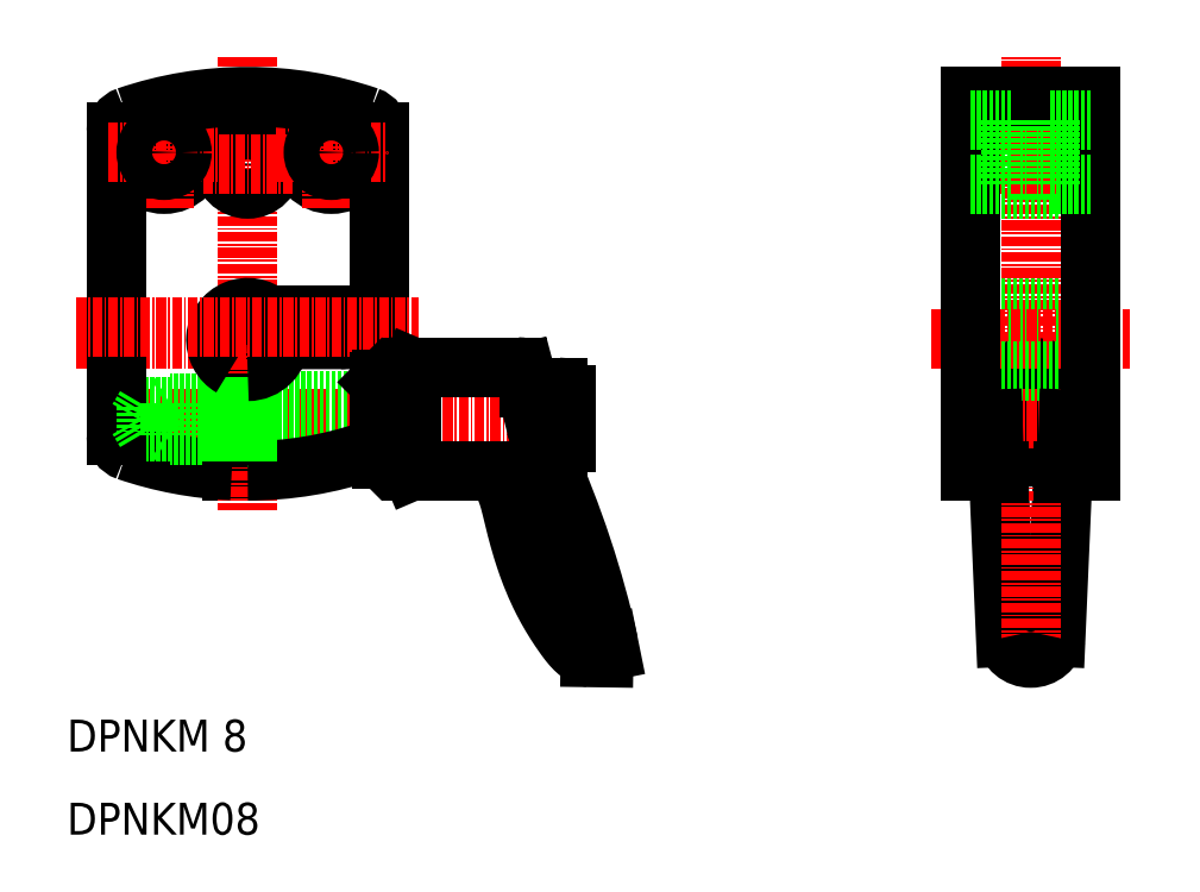
<metadata>
{"format":"dxf","ext":"dxf","renderer":"ezdxf+matplotlib","layout":"modelspace","background":"white","min_lineweight":24,"dpi":150}
</metadata>
<code>
0
SECTION
2
ENTITIES
0
LINE
8
CENTER
10
91.1
20
122.1
30
0
11
154.4
21
122.1
31
0
0
LINE
8
0
10
110.6
20
128.1
30
0
11
110.6
21
115.6
31
0
0
LINE
8
0
10
108.6
20
128.7
30
0
11
108.6
21
115.6
31
0
0
LINE
8
CENTER
10
110.6
20
167.6
30
0
11
110.6
21
110.6
31
0
0
CIRCLE
8
0
10
121.1
20
155.6
30
0
40
4
0
CIRCLE
8
0
10
100.1
20
155.6
30
0
40
4
0
LINE
8
CENTER
10
121.1
20
148.6
30
0
11
121.1
21
162.6
31
0
0
LINE
8
CENTER
10
100.1
20
148.6
30
0
11
100.1
21
162.6
31
0
0
ARC
8
0
10
125.1
20
158.2
30
0
40
2
50
0
51
71.15
0
ARC
8
0
10
96.1
20
158.2
30
0
40
2
50
108.9
51
180
0
CIRCLE
8
0
10
110.6
20
154.1
30
0
40
3.1
0
LINE
8
CENTER
10
105
20
154.1
30
0
11
116.2
21
154.1
31
0
0
LINE
8
CENTER
10
89.1
20
132.1
30
0
11
132.1
21
132.1
31
0
0
LINE
8
0
10
94.1
20
120
30
0
11
94.1
21
158.2
31
0
0
LINE
8
CENTER
10
93.1
20
155.6
30
0
11
107.1
21
155.6
31
0
0
CIRCLE
8
0
10
100.1
20
155.6
30
0
40
2.25
0
LINE
8
0
10
127.1
20
158.2
30
0
11
127.1
21
120
31
0
0
LINE
8
0
10
114.6
20
132.1
30
0
11
122.3
21
132.1
31
0
0
ARC
8
0
10
122.2
20
133.6
30
0
40
1.5
50
270
51
90
0
LINE
8
CENTER
10
114.1
20
155.6
30
0
11
128.1
21
155.6
31
0
0
CIRCLE
8
0
10
121.1
20
155.6
30
0
40
2.25
0
ARC
8
0
10
110.6
20
115.7
30
0
40
46.88
50
71.15
51
108.9
0
ARC
8
0
10
96.1
20
120
30
0
40
2
50
180
51
251.1
0
ARC
8
0
10
110.6
20
162.5
30
0
40
46.88
50
251.1
51
267.6
0
ARC
8
0
10
125.1
20
120
30
0
40
2
50
288.9
51
0
0
LINE
8
0
10
110.6
20
124.4
30
0
11
127.1
21
124.4
31
0
0
LINE
8
0
10
110.6
20
119.8
30
0
11
127.1
21
119.8
31
0
0
ARC
8
0
10
110.6
20
162.5
30
0
40
46.88
50
270
51
288.9
0
LINE
8
0
10
100.8
20
124.1
30
0
11
100.8
21
120.1
31
0
0
LINE
8
0
10
97.8
20
120.5
30
0
11
96.85
21
122.1
31
0
0
LINE
8
0
10
97.8
20
123.7
30
0
11
97.8
21
120.5
31
0
0
LINE
8
0
10
108.6
20
120.5
30
0
11
97.8
21
120.5
31
0
0
LINE
8
0
10
108.6
20
120.1
30
0
11
100.8
21
120.1
31
0
0
LINE
8
0
10
100.8
20
120.1
30
0
11
100.1
21
120.5
31
0
0
LINE
8
0
10
108.6
20
123.7
30
0
11
97.8
21
123.7
31
0
0
LINE
8
0
10
97.8
20
123.7
30
0
11
96.85
21
122.1
31
0
0
LINE
8
0
10
108.6
20
124.1
30
0
11
100.8
21
124.1
31
0
0
LINE
8
0
10
100.8
20
124.1
30
0
11
100.1
21
123.7
31
0
0
TEXT
8
0
10
87.9
20
80.39
30
0
40
4
1
DPNKM 8
0
TEXT
8
0
10
87.9
20
69.95
30
0
40
4
1
DPNKM08
0
LINE
8
0
10
108.6
20
120.1
30
0
11
110.6
21
120.1
31
0
0
LINE
8
0
10
108.6
20
124.1
30
0
11
110.6
21
124.1
31
0
0
LINE
8
0
10
108.6
20
123.7
30
0
11
110.6
21
123.7
31
0
0
LINE
8
0
10
108.6
20
120.5
30
0
11
110.6
21
120.5
31
0
0
LINE
8
0
10
127.1
20
122.2
30
0
11
127.1
21
120.2
31
0
0
ARC
8
0
10
125.1
20
120
30
0
40
2
50
288.9
51
0
0
LINE
8
0
10
127.1
20
125.8
30
0
11
127.1
21
124.2
31
0
0
LINE
8
0
10
127.1
20
122.2
30
0
11
127.1
21
124.2
31
0
0
ARC
8
0
10
110.6
20
132.1
30
0
40
4
50
48.59
51
240
0
LINE
8
0
10
122.2
20
135.1
30
0
11
113.2
21
135.1
31
0
0
LINE
8
0
10
127.1
20
125.8
30
0
11
127.1
21
124.2
31
0
0
LINE
8
0
10
127.1
20
122.2
30
0
11
127.1
21
120.2
31
0
0
LINE
8
0
10
127.1
20
122.2
30
0
11
127.1
21
124.2
31
0
0
ARC
8
0
10
110.6
20
132.1
30
0
40
4
50
270
51
0
0
LINE
8
CENTER
10
89.1
20
133.6
30
0
11
132.1
21
133.6
31
0
0
LINE
8
0
10
213
20
115.8
30
0
11
212.1
21
94.75
31
0
0
LINE
8
0
10
205.8
20
94.75
30
0
11
204.9
21
115.8
31
0
0
LINE
8
CENTER
10
208.9
20
89.84
30
0
11
208.9
21
167.6
31
0
0
ARC
8
0
10
208.9
20
95.32
30
0
40
3.2
50
190.4
51
349.6
0
LINE
8
0
10
201.4
20
135.1
30
0
11
216.4
21
135.1
31
0
0
CIRCLE
8
0
10
208.9
20
122.1
30
0
40
2
0
CIRCLE
8
0
10
208.9
20
122.1
30
0
40
4.75
0
CIRCLE
8
0
10
208.9
20
122.1
30
0
40
2.3
0
ARC
8
0
10
208.9
20
122.1
30
0
40
6.5
50
318
51
222
0
CIRCLE
8
0
10
208.9
20
122.1
30
0
40
4
0
LINE
8
CENTER
10
198.4
20
122.1
30
0
11
219.4
21
122.1
31
0
0
LINE
8
0
10
201.4
20
132.1
30
0
11
216.4
21
132.1
31
0
0
LINE
8
0
10
201.4
20
136.1
30
0
11
216.4
21
136.1
31
0
0
LINE
8
CENTER
10
196.4
20
132.1
30
0
11
221.4
21
132.1
31
0
0
LINE
8
0
10
201.4
20
128.1
30
0
11
216.4
21
128.1
31
0
0
LINE
8
0
10
201.4
20
151
30
0
11
216.4
21
151
31
0
0
LINE
8
0
10
201.4
20
157.2
30
0
11
216.4
21
157.2
31
0
0
LINE
8
0
10
206.4
20
153.4
30
0
11
211.4
21
153.4
31
0
0
LINE
8
0
10
206.4
20
157.9
30
0
11
211.4
21
157.9
31
0
0
LINE
8
CENTER
10
198.4
20
154.1
30
0
11
219.4
21
154.1
31
0
0
LINE
8
CENTER
10
198.4
20
155.6
30
0
11
219.4
21
155.6
31
0
0
LINE
8
0
10
201.4
20
162.6
30
0
11
216.4
21
162.6
31
0
0
LINE
8
0
10
201.4
20
115.6
30
0
11
201.4
21
162.6
31
0
0
ARC
8
0
10
201.9
20
115.8
30
0
40
3
50
1.448
51
42.01
0
LINE
8
0
10
204.9
20
115.6
30
0
11
201.4
21
115.6
31
0
0
LINE
8
0
10
204.2
20
121.8
30
0
11
204.2
21
122.1
31
0
0
LINE
8
0
10
206.4
20
151.6
30
0
11
206.4
21
159.6
31
0
0
LINE
8
0
10
201.4
20
151.6
30
0
11
206.4
21
151.6
31
0
0
LINE
8
0
10
201.4
20
159.6
30
0
11
206.4
21
159.6
31
0
0
LINE
8
0
10
216.4
20
162.6
30
0
11
216.4
21
115.6
31
0
0
LINE
8
0
10
216.4
20
115.6
30
0
11
213
21
115.6
31
0
0
ARC
8
0
10
216
20
115.8
30
0
40
3
50
138
51
178.6
0
LINE
8
0
10
213.7
20
122.1
30
0
11
213.7
21
121.8
31
0
0
LINE
8
0
10
211.4
20
159.6
30
0
11
211.4
21
151.6
31
0
0
LINE
8
0
10
211.4
20
151.6
30
0
11
216.4
21
151.6
31
0
0
LINE
8
0
10
211.4
20
159.6
30
0
11
216.4
21
159.6
31
0
0
LINE
8
0
10
144.5
20
128.7
30
0
11
131.2
21
128.7
31
0
0
LINE
8
0
10
131.1
20
128.5
30
0
11
131.1
21
115.8
31
0
0
LINE
8
0
10
131.2
20
128.7
30
0
11
131.2
21
115.6
31
0
0
LINE
8
0
10
127.5
20
127.1
30
0
11
127.5
21
117.1
31
0
0
LINE
8
0
10
127.1
20
126.8
30
0
11
127.1
21
117.5
31
0
0
LINE
8
0
10
131.1
20
127.1
30
0
11
127.5
21
127.1
31
0
0
LINE
8
0
10
127.1
20
126.8
30
0
11
127.5
21
127.1
31
0
0
LINE
8
0
10
131.2
20
128.7
30
0
11
131.1
21
128.5
31
0
0
LINE
8
0
10
131.2
20
115.6
30
0
11
140.7
21
115.6
31
0
0
LINE
8
0
10
131.1
20
117.1
30
0
11
127.5
21
117.1
31
0
0
LINE
8
0
10
127.1
20
117.5
30
0
11
127.5
21
117.1
31
0
0
LINE
8
0
10
131.2
20
115.6
30
0
11
131.1
21
115.8
31
0
0
ARC
8
0
10
140.7
20
113.6
30
0
40
2
50
19.38
51
90
0
ARC
8
0
10
149.6
20
119.1
30
0
40
1
50
270
51
0
0
ARC
8
0
10
173.3
20
128.6
30
0
40
27.53
50
185.3
51
202.7
0
LINE
8
0
10
149.6
20
118.1
30
0
11
147.9
21
118.1
31
0
0
LINE
8
0
10
149.6
20
126.1
30
0
11
145.9
21
126.1
31
0
0
ARC
8
0
10
144.5
20
127.7
30
0
40
1
50
15.72
51
90
0
LINE
8
0
10
145.4
20
128
30
0
11
145.9
21
126.1
31
0
0
LINE
8
0
10
150.6
20
125.1
30
0
11
150.6
21
119.1
31
0
0
ARC
8
0
10
149.6
20
125.1
30
0
40
1
50
0
51
90
0
POLYLINE
8
0
66
     1
10
0
20
0
30
0
70
     8
0
VERTEX
8
0
10
142.5
20
114.4
30
0
70
    32
0
VERTEX
8
0
10
142.6
20
114.3
30
0
70
    32
0
VERTEX
8
0
10
142.6
20
114.2
30
0
70
    32
0
VERTEX
8
0
10
142.7
20
114.1
30
0
70
    32
0
VERTEX
8
0
10
142.7
20
114
30
0
70
    32
0
VERTEX
8
0
10
142.8
20
113.9
30
0
70
    32
0
VERTEX
8
0
10
142.8
20
113.7
30
0
70
    32
0
VERTEX
8
0
10
142.9
20
113.6
30
0
70
    32
0
VERTEX
8
0
10
142.9
20
113.5
30
0
70
    32
0
VERTEX
8
0
10
143
20
113.4
30
0
70
    32
0
VERTEX
8
0
10
143
20
113.3
30
0
70
    32
0
VERTEX
8
0
10
143
20
113.2
30
0
70
    32
0
VERTEX
8
0
10
143.1
20
113.1
30
0
70
    32
0
VERTEX
8
0
10
143.1
20
113
30
0
70
    32
0
VERTEX
8
0
10
143.2
20
112.9
30
0
70
    32
0
VERTEX
8
0
10
143.2
20
112.8
30
0
70
    32
0
VERTEX
8
0
10
143.2
20
112.7
30
0
70
    32
0
VERTEX
8
0
10
143.3
20
112.6
30
0
70
    32
0
VERTEX
8
0
10
143.3
20
112.5
30
0
70
    32
0
VERTEX
8
0
10
143.3
20
112.4
30
0
70
    32
0
VERTEX
8
0
10
143.4
20
112.3
30
0
70
    32
0
VERTEX
8
0
10
143.4
20
112.1
30
0
70
    32
0
VERTEX
8
0
10
143.4
20
112
30
0
70
    32
0
VERTEX
8
0
10
143.5
20
111.9
30
0
70
    32
0
VERTEX
8
0
10
143.5
20
111.8
30
0
70
    32
0
VERTEX
8
0
10
143.5
20
111.7
30
0
70
    32
0
VERTEX
8
0
10
143.6
20
111.6
30
0
70
    32
0
VERTEX
8
0
10
143.6
20
111.5
30
0
70
    32
0
VERTEX
8
0
10
143.6
20
111.4
30
0
70
    32
0
VERTEX
8
0
10
143.7
20
111.3
30
0
70
    32
0
VERTEX
8
0
10
143.7
20
111.1
30
0
70
    32
0
VERTEX
8
0
10
143.7
20
111
30
0
70
    32
0
VERTEX
8
0
10
143.7
20
110.9
30
0
70
    32
0
VERTEX
8
0
10
143.8
20
110.8
30
0
70
    32
0
VERTEX
8
0
10
143.8
20
110.7
30
0
70
    32
0
VERTEX
8
0
10
143.8
20
110.6
30
0
70
    32
0
VERTEX
8
0
10
143.9
20
110.5
30
0
70
    32
0
VERTEX
8
0
10
143.9
20
110.4
30
0
70
    32
0
VERTEX
8
0
10
143.9
20
110.2
30
0
70
    32
0
VERTEX
8
0
10
143.9
20
110.1
30
0
70
    32
0
VERTEX
8
0
10
144
20
110
30
0
70
    32
0
VERTEX
8
0
10
144
20
109.9
30
0
70
    32
0
VERTEX
8
0
10
144
20
109.8
30
0
70
    32
0
VERTEX
8
0
10
144
20
109.7
30
0
70
    32
0
VERTEX
8
0
10
144.1
20
109.6
30
0
70
    32
0
VERTEX
8
0
10
144.1
20
109.5
30
0
70
    32
0
VERTEX
8
0
10
144.1
20
109.4
30
0
70
    32
0
VERTEX
8
0
10
144.1
20
109.2
30
0
70
    32
0
VERTEX
8
0
10
144.2
20
109.1
30
0
70
    32
0
VERTEX
8
0
10
144.2
20
109
30
0
70
    32
0
VERTEX
8
0
10
144.2
20
108.9
30
0
70
    32
0
VERTEX
8
0
10
144.3
20
108.8
30
0
70
    32
0
VERTEX
8
0
10
144.3
20
108.7
30
0
70
    32
0
VERTEX
8
0
10
144.3
20
108.6
30
0
70
    32
0
VERTEX
8
0
10
144.3
20
108.5
30
0
70
    32
0
VERTEX
8
0
10
144.4
20
108.4
30
0
70
    32
0
VERTEX
8
0
10
144.4
20
108.3
30
0
70
    32
0
VERTEX
8
0
10
144.4
20
108.1
30
0
70
    32
0
VERTEX
8
0
10
144.5
20
108
30
0
70
    32
0
VERTEX
8
0
10
144.5
20
107.9
30
0
70
    32
0
VERTEX
8
0
10
144.5
20
107.8
30
0
70
    32
0
VERTEX
8
0
10
144.5
20
107.7
30
0
70
    32
0
VERTEX
8
0
10
144.6
20
107.6
30
0
70
    32
0
VERTEX
8
0
10
144.6
20
107.5
30
0
70
    32
0
VERTEX
8
0
10
144.6
20
107.4
30
0
70
    32
0
VERTEX
8
0
10
144.7
20
107.3
30
0
70
    32
0
VERTEX
8
0
10
144.7
20
107.2
30
0
70
    32
0
VERTEX
8
0
10
144.7
20
107.1
30
0
70
    32
0
VERTEX
8
0
10
144.7
20
107
30
0
70
    32
0
VERTEX
8
0
10
144.8
20
106.9
30
0
70
    32
0
VERTEX
8
0
10
144.8
20
106.8
30
0
70
    32
0
VERTEX
8
0
10
144.8
20
106.6
30
0
70
    32
0
VERTEX
8
0
10
144.9
20
106.5
30
0
70
    32
0
VERTEX
8
0
10
144.9
20
106.4
30
0
70
    32
0
VERTEX
8
0
10
144.9
20
106.3
30
0
70
    32
0
VERTEX
8
0
10
145
20
106.2
30
0
70
    32
0
VERTEX
8
0
10
145
20
106.1
30
0
70
    32
0
VERTEX
8
0
10
145
20
106
30
0
70
    32
0
VERTEX
8
0
10
145.1
20
105.9
30
0
70
    32
0
VERTEX
8
0
10
145.1
20
105.8
30
0
70
    32
0
VERTEX
8
0
10
145.1
20
105.7
30
0
70
    32
0
VERTEX
8
0
10
145.2
20
105.6
30
0
70
    32
0
VERTEX
8
0
10
145.2
20
105.5
30
0
70
    32
0
VERTEX
8
0
10
145.2
20
105.4
30
0
70
    32
0
VERTEX
8
0
10
145.3
20
105.3
30
0
70
    32
0
VERTEX
8
0
10
145.3
20
105.2
30
0
70
    32
0
VERTEX
8
0
10
145.3
20
105.1
30
0
70
    32
0
VERTEX
8
0
10
145.4
20
105
30
0
70
    32
0
VERTEX
8
0
10
145.4
20
104.9
30
0
70
    32
0
VERTEX
8
0
10
145.4
20
104.8
30
0
70
    32
0
VERTEX
8
0
10
145.5
20
104.6
30
0
70
    32
0
VERTEX
8
0
10
145.5
20
104.5
30
0
70
    32
0
VERTEX
8
0
10
145.5
20
104.4
30
0
70
    32
0
VERTEX
8
0
10
145.6
20
104.3
30
0
70
    32
0
VERTEX
8
0
10
145.6
20
104.2
30
0
70
    32
0
VERTEX
8
0
10
145.6
20
104.1
30
0
70
    32
0
VERTEX
8
0
10
145.7
20
104
30
0
70
    32
0
VERTEX
8
0
10
145.7
20
103.9
30
0
70
    32
0
VERTEX
8
0
10
145.7
20
103.8
30
0
70
    32
0
VERTEX
8
0
10
145.8
20
103.7
30
0
70
    32
0
VERTEX
8
0
10
145.8
20
103.6
30
0
70
    32
0
VERTEX
8
0
10
145.9
20
103.5
30
0
70
    32
0
VERTEX
8
0
10
145.9
20
103.4
30
0
70
    32
0
VERTEX
8
0
10
145.9
20
103.3
30
0
70
    32
0
VERTEX
8
0
10
146
20
103.2
30
0
70
    32
0
VERTEX
8
0
10
146
20
103.1
30
0
70
    32
0
VERTEX
8
0
10
146
20
103
30
0
70
    32
0
VERTEX
8
0
10
146.1
20
102.9
30
0
70
    32
0
VERTEX
8
0
10
146.1
20
102.8
30
0
70
    32
0
VERTEX
8
0
10
146.2
20
102.7
30
0
70
    32
0
VERTEX
8
0
10
146.2
20
102.6
30
0
70
    32
0
VERTEX
8
0
10
146.2
20
102.5
30
0
70
    32
0
VERTEX
8
0
10
146.3
20
102.4
30
0
70
    32
0
VERTEX
8
0
10
146.3
20
102.3
30
0
70
    32
0
VERTEX
8
0
10
146.4
20
102.2
30
0
70
    32
0
VERTEX
8
0
10
146.4
20
102.1
30
0
70
    32
0
VERTEX
8
0
10
146.4
20
102
30
0
70
    32
0
VERTEX
8
0
10
146.5
20
101.9
30
0
70
    32
0
VERTEX
8
0
10
146.5
20
101.8
30
0
70
    32
0
VERTEX
8
0
10
146.6
20
101.7
30
0
70
    32
0
VERTEX
8
0
10
146.6
20
101.6
30
0
70
    32
0
VERTEX
8
0
10
146.7
20
101.5
30
0
70
    32
0
VERTEX
8
0
10
146.7
20
101.4
30
0
70
    32
0
VERTEX
8
0
10
146.7
20
101.3
30
0
70
    32
0
VERTEX
8
0
10
146.8
20
101.2
30
0
70
    32
0
VERTEX
8
0
10
146.8
20
101.1
30
0
70
    32
0
VERTEX
8
0
10
146.9
20
101
30
0
70
    32
0
VERTEX
8
0
10
146.9
20
100.9
30
0
70
    32
0
VERTEX
8
0
10
147
20
100.8
30
0
70
    32
0
VERTEX
8
0
10
147
20
100.7
30
0
70
    32
0
VERTEX
8
0
10
147.1
20
100.5
30
0
70
    32
0
VERTEX
8
0
10
147.1
20
100.4
30
0
70
    32
0
VERTEX
8
0
10
147.2
20
100.3
30
0
70
    32
0
VERTEX
8
0
10
147.2
20
100.2
30
0
70
    32
0
VERTEX
8
0
10
147.3
20
100.1
30
0
70
    32
0
VERTEX
8
0
10
147.3
20
100
30
0
70
    32
0
VERTEX
8
0
10
147.3
20
99.94
30
0
70
    32
0
VERTEX
8
0
10
147.4
20
99.84
30
0
70
    32
0
VERTEX
8
0
10
147.4
20
99.74
30
0
70
    32
0
VERTEX
8
0
10
147.5
20
99.64
30
0
70
    32
0
VERTEX
8
0
10
147.6
20
99.54
30
0
70
    32
0
VERTEX
8
0
10
147.6
20
99.44
30
0
70
    32
0
VERTEX
8
0
10
147.7
20
99.34
30
0
70
    32
0
VERTEX
8
0
10
147.7
20
99.24
30
0
70
    32
0
VERTEX
8
0
10
147.8
20
99.13
30
0
70
    32
0
VERTEX
8
0
10
147.8
20
99.03
30
0
70
    32
0
VERTEX
8
0
10
147.9
20
98.93
30
0
70
    32
0
VERTEX
8
0
10
147.9
20
98.83
30
0
70
    32
0
VERTEX
8
0
10
148
20
98.73
30
0
70
    32
0
VERTEX
8
0
10
148
20
98.63
30
0
70
    32
0
VERTEX
8
0
10
148.1
20
98.53
30
0
70
    32
0
VERTEX
8
0
10
148.1
20
98.43
30
0
70
    32
0
VERTEX
8
0
10
148.2
20
98.33
30
0
70
    32
0
VERTEX
8
0
10
148.2
20
98.23
30
0
70
    32
0
VERTEX
8
0
10
148.3
20
98.13
30
0
70
    32
0
VERTEX
8
0
10
148.4
20
98.03
30
0
70
    32
0
VERTEX
8
0
10
148.4
20
97.93
30
0
70
    32
0
VERTEX
8
0
10
148.5
20
97.82
30
0
70
    32
0
VERTEX
8
0
10
148.5
20
97.72
30
0
70
    32
0
VERTEX
8
0
10
148.6
20
97.62
30
0
70
    32
0
VERTEX
8
0
10
148.6
20
97.52
30
0
70
    32
0
VERTEX
8
0
10
148.7
20
97.42
30
0
70
    32
0
VERTEX
8
0
10
148.8
20
97.32
30
0
70
    32
0
VERTEX
8
0
10
148.8
20
97.22
30
0
70
    32
0
VERTEX
8
0
10
148.9
20
97.12
30
0
70
    32
0
VERTEX
8
0
10
148.9
20
97.02
30
0
70
    32
0
VERTEX
8
0
10
149
20
96.92
30
0
70
    32
0
VERTEX
8
0
10
149.1
20
96.82
30
0
70
    32
0
VERTEX
8
0
10
149.1
20
96.71
30
0
70
    32
0
VERTEX
8
0
10
149.2
20
96.61
30
0
70
    32
0
VERTEX
8
0
10
149.3
20
96.51
30
0
70
    32
0
VERTEX
8
0
10
149.3
20
96.41
30
0
70
    32
0
VERTEX
8
0
10
149.4
20
96.31
30
0
70
    32
0
VERTEX
8
0
10
149.5
20
96.21
30
0
70
    32
0
VERTEX
8
0
10
149.5
20
96.11
30
0
70
    32
0
VERTEX
8
0
10
149.6
20
96.01
30
0
70
    32
0
VERTEX
8
0
10
149.7
20
95.91
30
0
70
    32
0
VERTEX
8
0
10
149.7
20
95.8
30
0
70
    32
0
VERTEX
8
0
10
149.8
20
95.7
30
0
70
    32
0
VERTEX
8
0
10
149.9
20
95.6
30
0
70
    32
0
VERTEX
8
0
10
149.9
20
95.5
30
0
70
    32
0
VERTEX
8
0
10
150
20
95.4
30
0
70
    32
0
VERTEX
8
0
10
150.1
20
95.3
30
0
70
    32
0
VERTEX
8
0
10
150.1
20
95.2
30
0
70
    32
0
VERTEX
8
0
10
150.2
20
95.09
30
0
70
    32
0
VERTEX
8
0
10
150.3
20
94.99
30
0
70
    32
0
VERTEX
8
0
10
150.4
20
94.89
30
0
70
    32
0
VERTEX
8
0
10
150.4
20
94.79
30
0
70
    32
0
VERTEX
8
0
10
150.5
20
94.69
30
0
70
    32
0
VERTEX
8
0
10
150.6
20
94.59
30
0
70
    32
0
VERTEX
8
0
10
150.7
20
94.48
30
0
70
    32
0
VERTEX
8
0
10
150.7
20
94.38
30
0
70
    32
0
VERTEX
8
0
10
150.8
20
94.28
30
0
70
    32
0
VERTEX
8
0
10
150.9
20
94.18
30
0
70
    32
0
VERTEX
8
0
10
151
20
94.08
30
0
70
    32
0
VERTEX
8
0
10
151
20
93.99
30
0
70
    32
0
VERTEX
8
0
10
151.1
20
93.89
30
0
70
    32
0
VERTEX
8
0
10
151.2
20
93.8
30
0
70
    32
0
VERTEX
8
0
10
151.3
20
93.7
30
0
70
    32
0
VERTEX
8
0
10
151.4
20
93.61
30
0
70
    32
0
VERTEX
8
0
10
151.4
20
93.52
30
0
70
    32
0
VERTEX
8
0
10
151.5
20
93.43
30
0
70
    32
0
VERTEX
8
0
10
151.6
20
93.34
30
0
70
    32
0
VERTEX
8
0
10
151.7
20
93.26
30
0
70
    32
0
VERTEX
8
0
10
151.8
20
93.17
30
0
70
    32
0
VERTEX
8
0
10
151.9
20
93.09
30
0
70
    32
0
VERTEX
8
0
10
152
20
93.02
30
0
70
    32
0
VERTEX
8
0
10
152
20
92.94
30
0
70
    32
0
VERTEX
8
0
10
152.1
20
92.87
30
0
70
    32
0
VERTEX
8
0
10
152.2
20
92.8
30
0
70
    32
0
VERTEX
8
0
10
152.3
20
92.73
30
0
70
    32
0
VERTEX
8
0
10
152.4
20
92.67
30
0
70
    32
0
VERTEX
8
0
10
152.5
20
92.61
30
0
70
    32
0
VERTEX
8
0
10
152.6
20
92.55
30
0
70
    32
0
VERTEX
8
0
10
152.7
20
92.5
30
0
70
    32
0
VERTEX
8
0
10
152.8
20
92.45
30
0
70
    32
0
VERTEX
8
0
10
152.9
20
92.4
30
0
70
    32
0
VERTEX
8
0
10
153
20
92.36
30
0
70
    32
0
VERTEX
8
0
10
153.1
20
92.32
30
0
70
    32
0
VERTEX
8
0
10
153.2
20
92.29
30
0
70
    32
0
VERTEX
8
0
10
153.3
20
92.26
30
0
70
    32
0
VERTEX
8
0
10
153.4
20
92.23
30
0
70
    32
0
VERTEX
8
0
10
153.5
20
92.21
30
0
70
    32
0
VERTEX
8
0
10
153.6
20
92.2
30
0
70
    32
0
SEQEND
8
0
0
ARC
8
0
10
34.37
20
66.83
30
0
40
124.5
50
12.6
51
24.1
0
LINE
8
0
10
147.9
20
118
30
0
11
148.1
21
117.7
31
0
0
LINE
8
0
10
153.6
20
92.2
30
0
11
155.3
21
92.17
31
0
0
ARC
8
0
10
155.3
20
92.99
30
0
40
0.8198
50
271.7
51
3.565
0
LINE
8
0
10
156.1
20
93.04
30
0
11
155.9
21
93.99
31
0
0
ENDSEC
0
EOF

</code>
